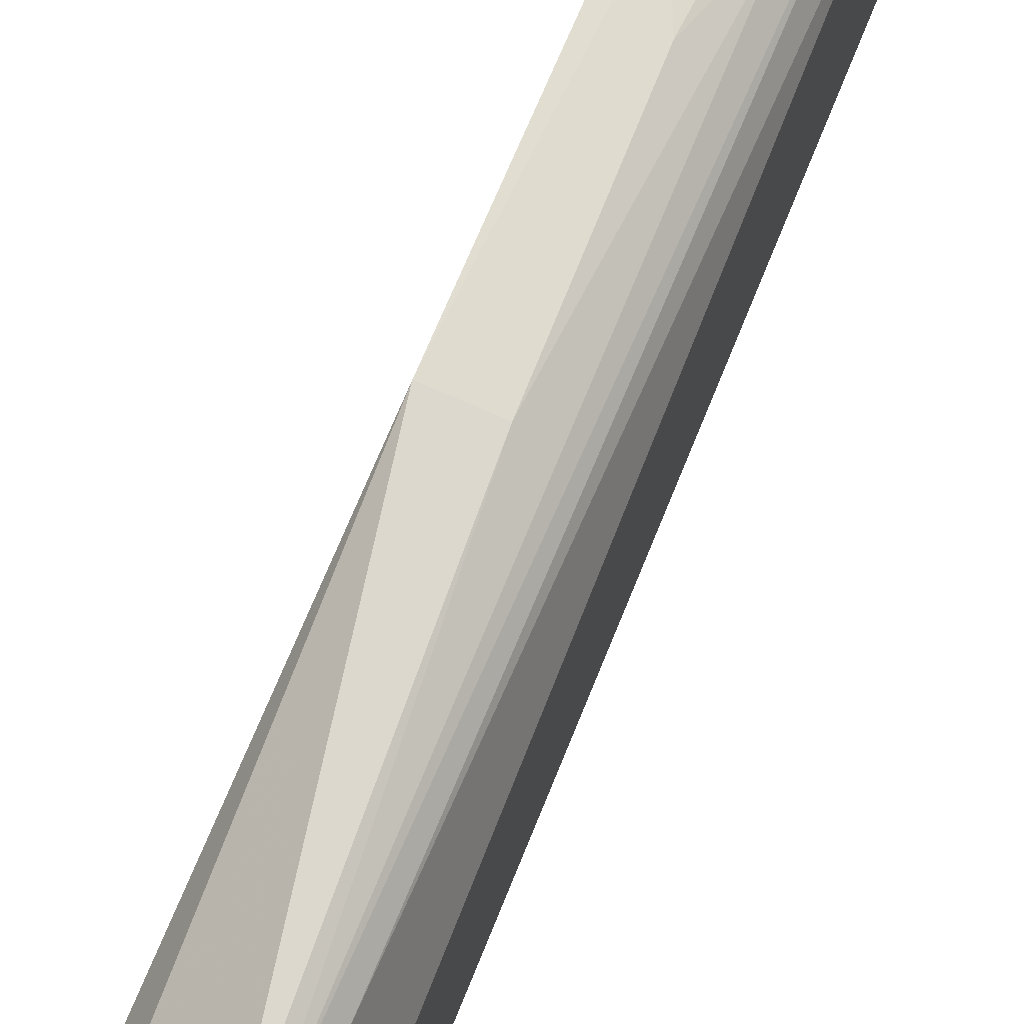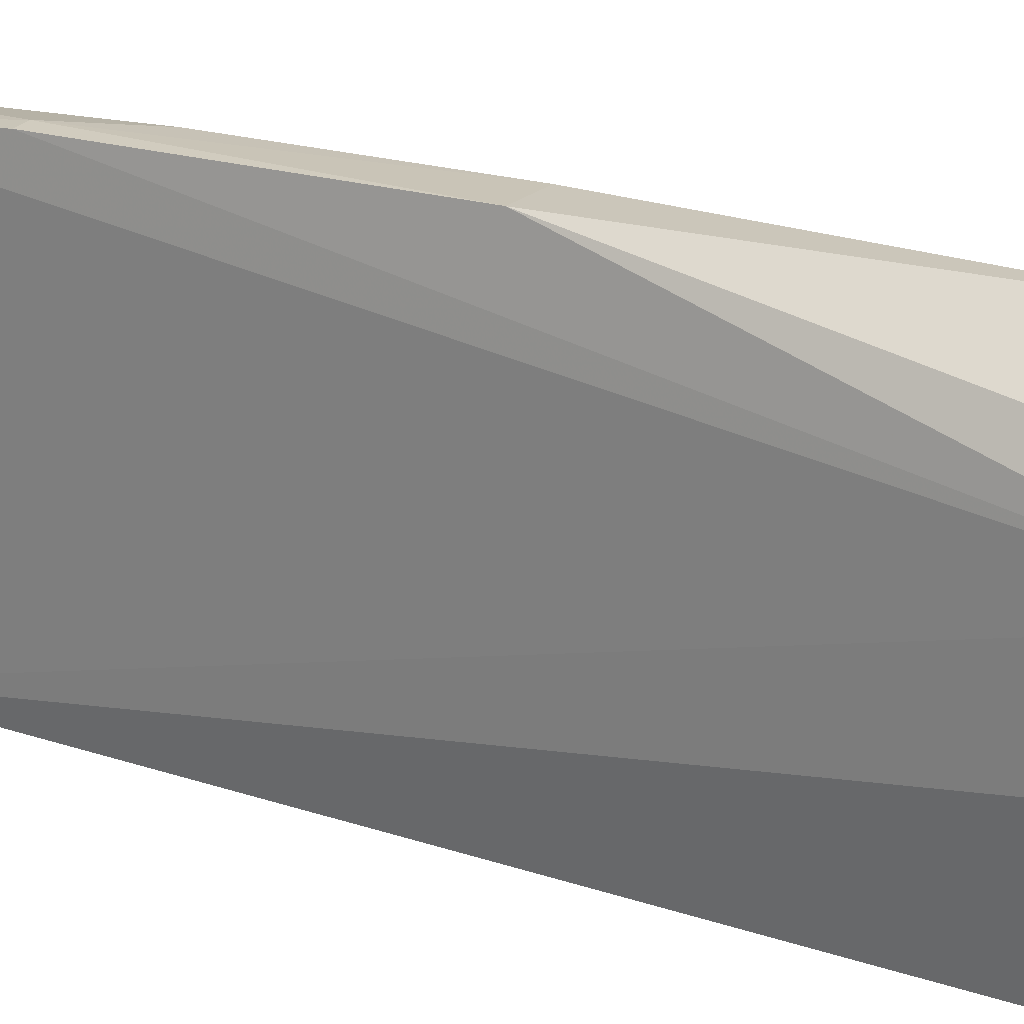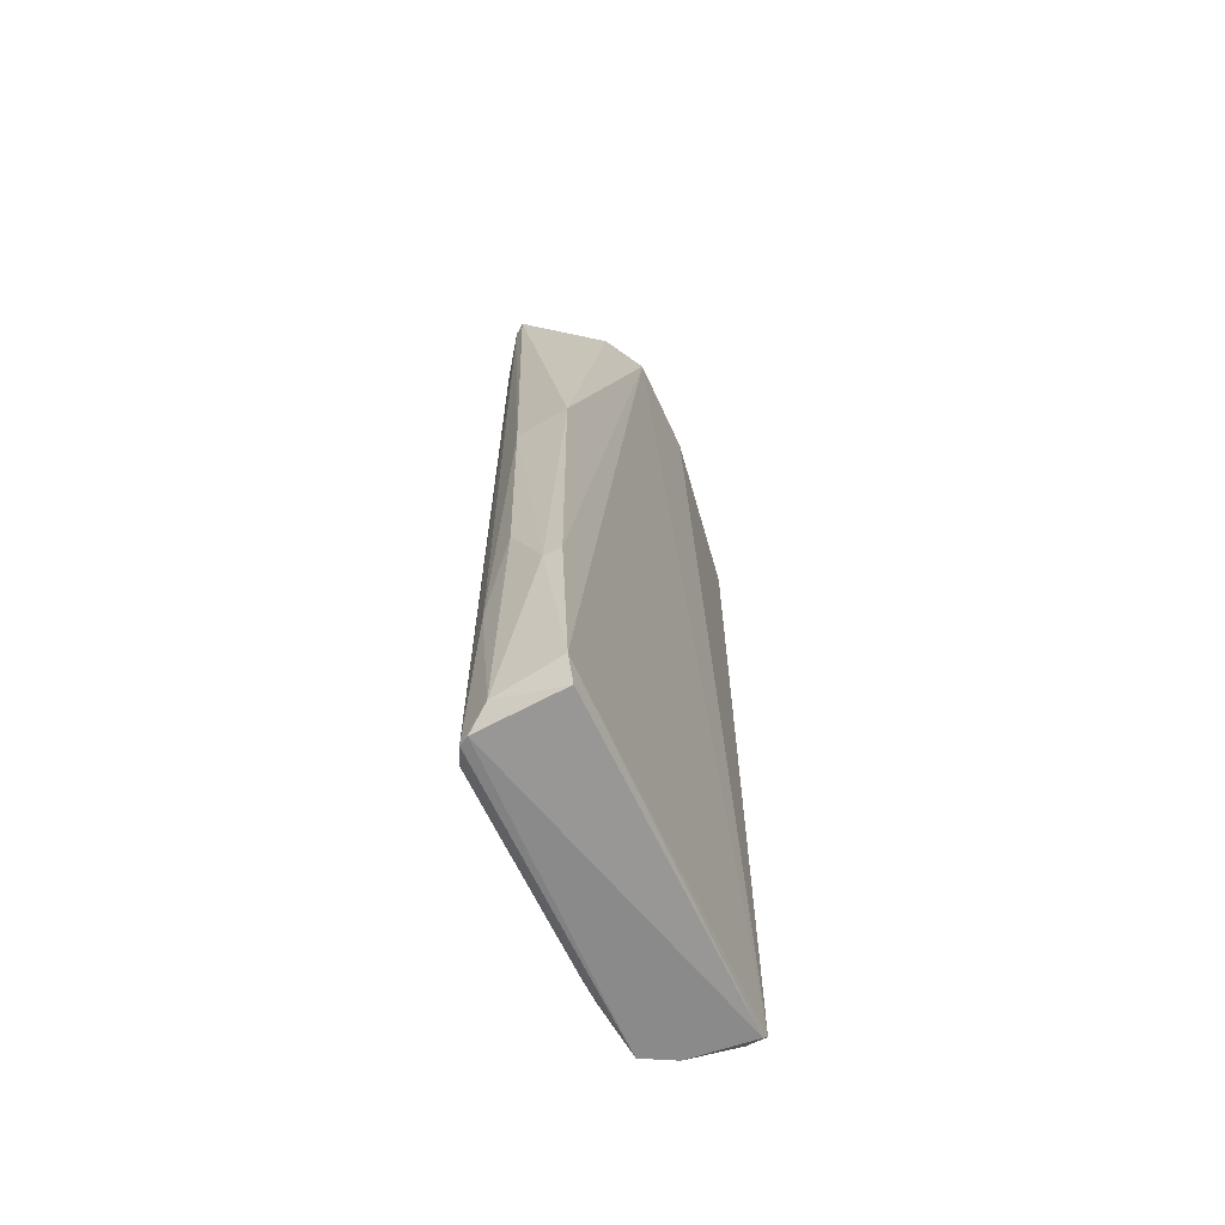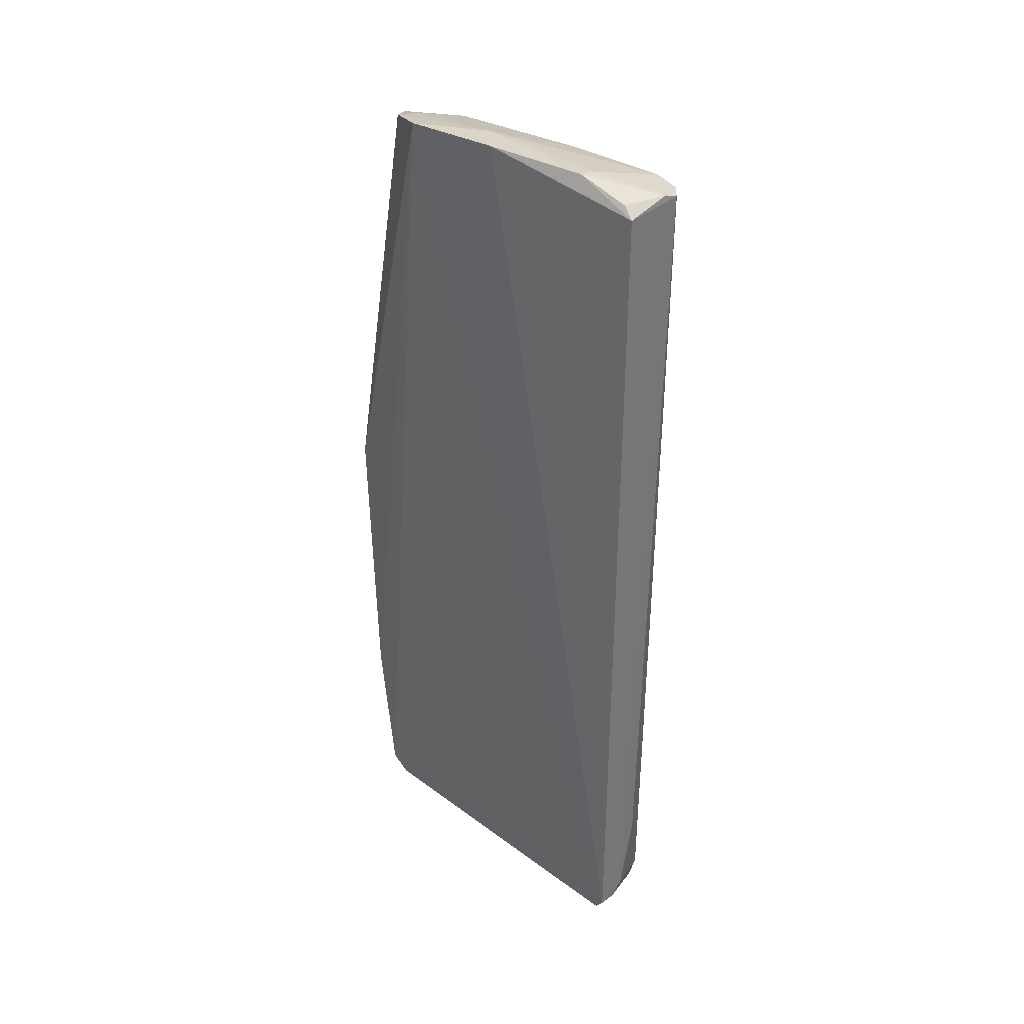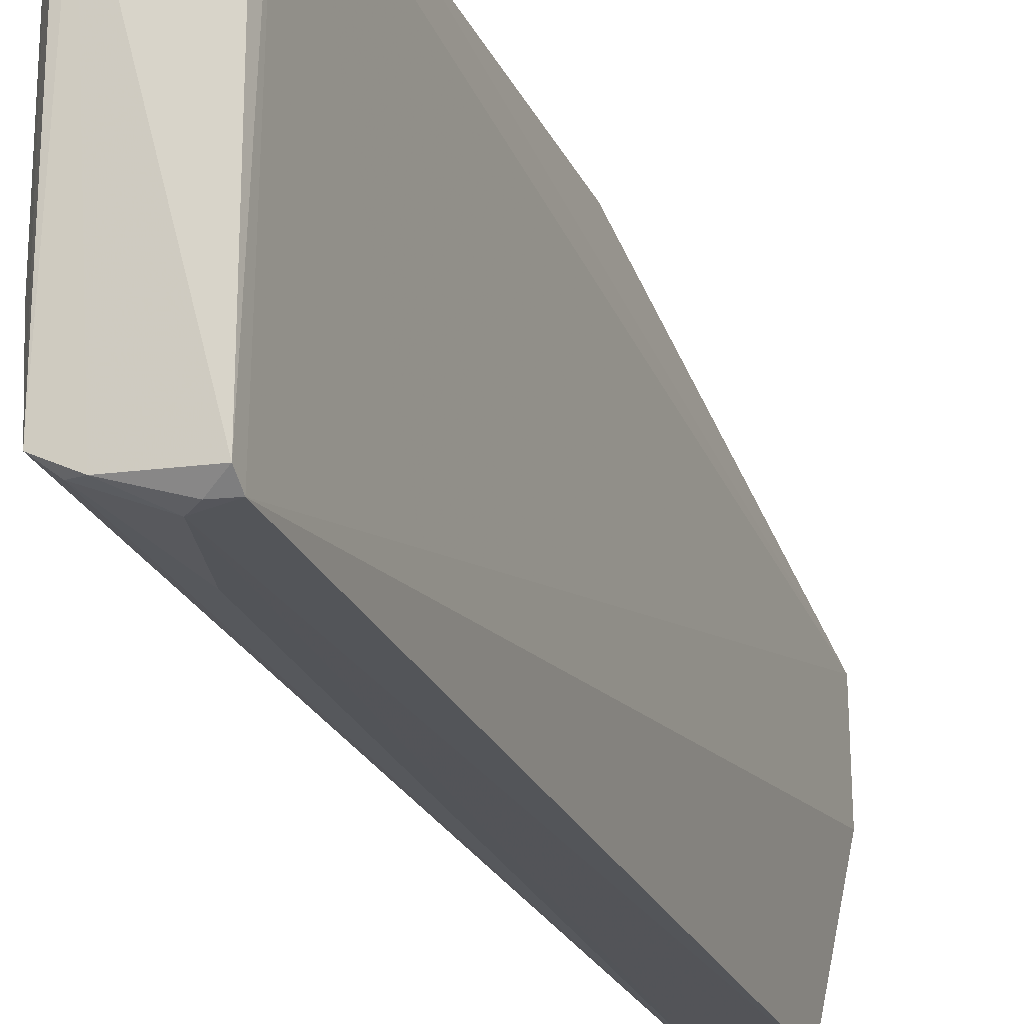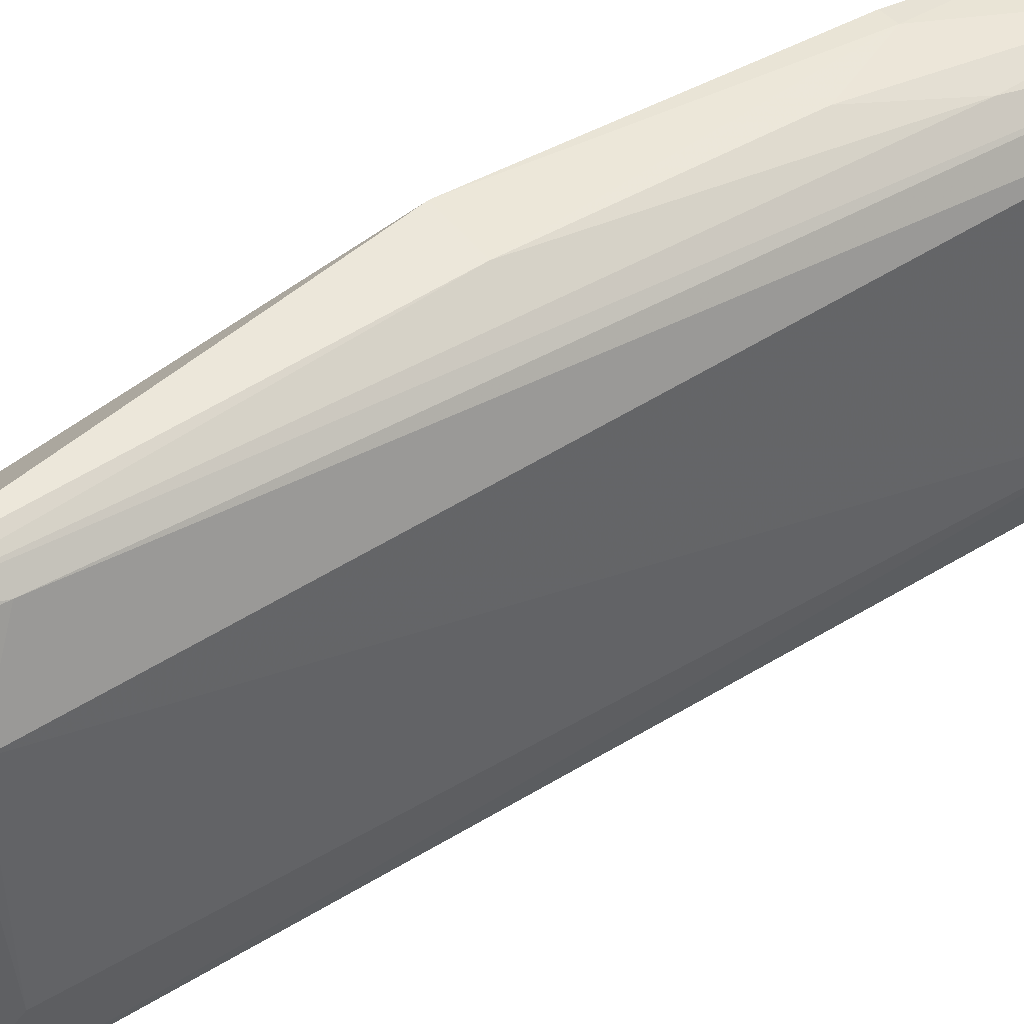
<metadata>
{"format":"obj","ext":"obj","renderer":"f3d","projection":"perspective","resolution":1024,"background":"white","views":[{"elev":70.0,"azim":21.9,"up":"+Y"},{"elev":25.1,"azim":-62.4,"up":"+Y"},{"elev":-65.1,"azim":-155.1,"up":"+Z"},{"elev":33.7,"azim":-46.1,"up":"+Z"},{"elev":-24.4,"azim":-160.3,"up":"+Y"},{"elev":42.6,"azim":53.3,"up":"+Y"}]}
</metadata>
<code>
v 0.1516 0.03528 0.275
v 0.181 -0.04848 0.2654
v 0.1795 0.04823 0.2378
v 0.1532 0.04662 0.002616
v 0.1521 -0.05698 0.005043
v 0.1519 0.05921 0.146
v 0.1791 0.03464 0.2672
v 0.1518 -0.05792 0.2692
v 0.1856 -0.03356 0.008915
v 0.1727 0.05506 0.2651
v 0.1447 0.02128 0.278
v 0.1861 0.0284 0.2491
v 0.1723 -0.05671 0.2696
v 0.1817 -0.04739 0.001959
v 0.1853 0.03729 0.005832
v 0.1611 0.03553 0.2728
v 0.145 -0.01042 0.2796
v 0.1523 0.05167 0.007997
v 0.1801 -0.01196 0.2694
v 0.1755 0.05322 0.2631
v 0.1857 -0.02856 0.2476
v 0.1619 -0.05677 0.008393
v 0.1523 -0.05397 0.001166
v 0.1766 -0.05294 0.2699
v 0.1672 0.05628 0.07749
v 0.1787 0.04594 0.000497
v 0.185 -0.02391 0.006284
v 0.1548 -0.0001517 0.2786
v 0.151 -0.03964 0.2777
v 0.1522 0.05694 0.05454
v 0.1815 0.0347 0.2639
v 0.1858 0.02324 0.2525
v 0.1791 0.04811 0.249
v 0.1677 -0.05634 0.032
v 0.1723 -0.05229 0.001738
v 0.173 -0.0563 0.269
v 0.1784 -0.04471 0.2709
v 0.1679 0.05765 0.146
v 0.1815 0.04438 0.000875
v 0.1723 0.05 0.00482
v 0.1674 -0.05679 0.2715
v 0.1573 0.05689 0.05454
v 0.1577 -0.05675 0.004456
v 0.1769 -0.0511 0.00437
v 0.1795 -0.04178 0.2694
v 0.1566 -0.03955 0.2768
v 0.1757 0.05071 0.04886
v 0.1526 -0.05447 0.2724
f 10 6 1
f 11 1 6
f 14 9 2
f 15 12 9
f 15 3 12
f 16 10 1
f 16 7 10
f 17 11 5
f 17 5 8
f 18 5 11
f 20 10 7
f 21 2 9
f 21 9 12
f 22 13 8
f 22 8 5
f 23 18 4
f 23 5 18
f 24 14 2
f 26 23 4
f 27 15 9
f 27 9 14
f 27 14 15
f 28 16 1
f 28 1 11
f 28 11 17
f 28 19 7
f 28 7 16
f 29 17 8
f 29 28 17
f 30 18 11
f 30 11 6
f 31 7 19
f 31 20 7
f 31 12 20
f 32 19 2
f 32 31 19
f 32 12 31
f 32 21 12
f 32 2 21
f 33 20 12
f 33 12 3
f 33 3 20
f 34 13 22
f 35 26 14
f 35 23 26
f 36 24 13
f 36 14 24
f 37 24 2
f 37 19 28
f 38 6 10
f 38 10 20
f 39 15 14
f 39 14 26
f 39 3 15
f 39 20 3
f 40 26 4
f 40 4 18
f 40 39 26
f 41 8 13
f 41 13 24
f 41 24 37
f 42 30 6
f 42 25 40
f 42 40 18
f 42 18 30
f 42 38 25
f 42 6 38
f 43 35 22
f 43 22 5
f 43 5 23
f 43 23 35
f 44 34 22
f 44 22 35
f 44 35 14
f 44 14 36
f 44 36 13
f 44 13 34
f 45 37 2
f 45 2 19
f 45 19 37
f 46 37 28
f 46 28 29
f 46 41 37
f 46 29 41
f 47 38 20
f 47 20 39
f 47 25 38
f 47 40 25
f 47 39 40
f 48 41 29
f 48 29 8
f 48 8 41

</code>
